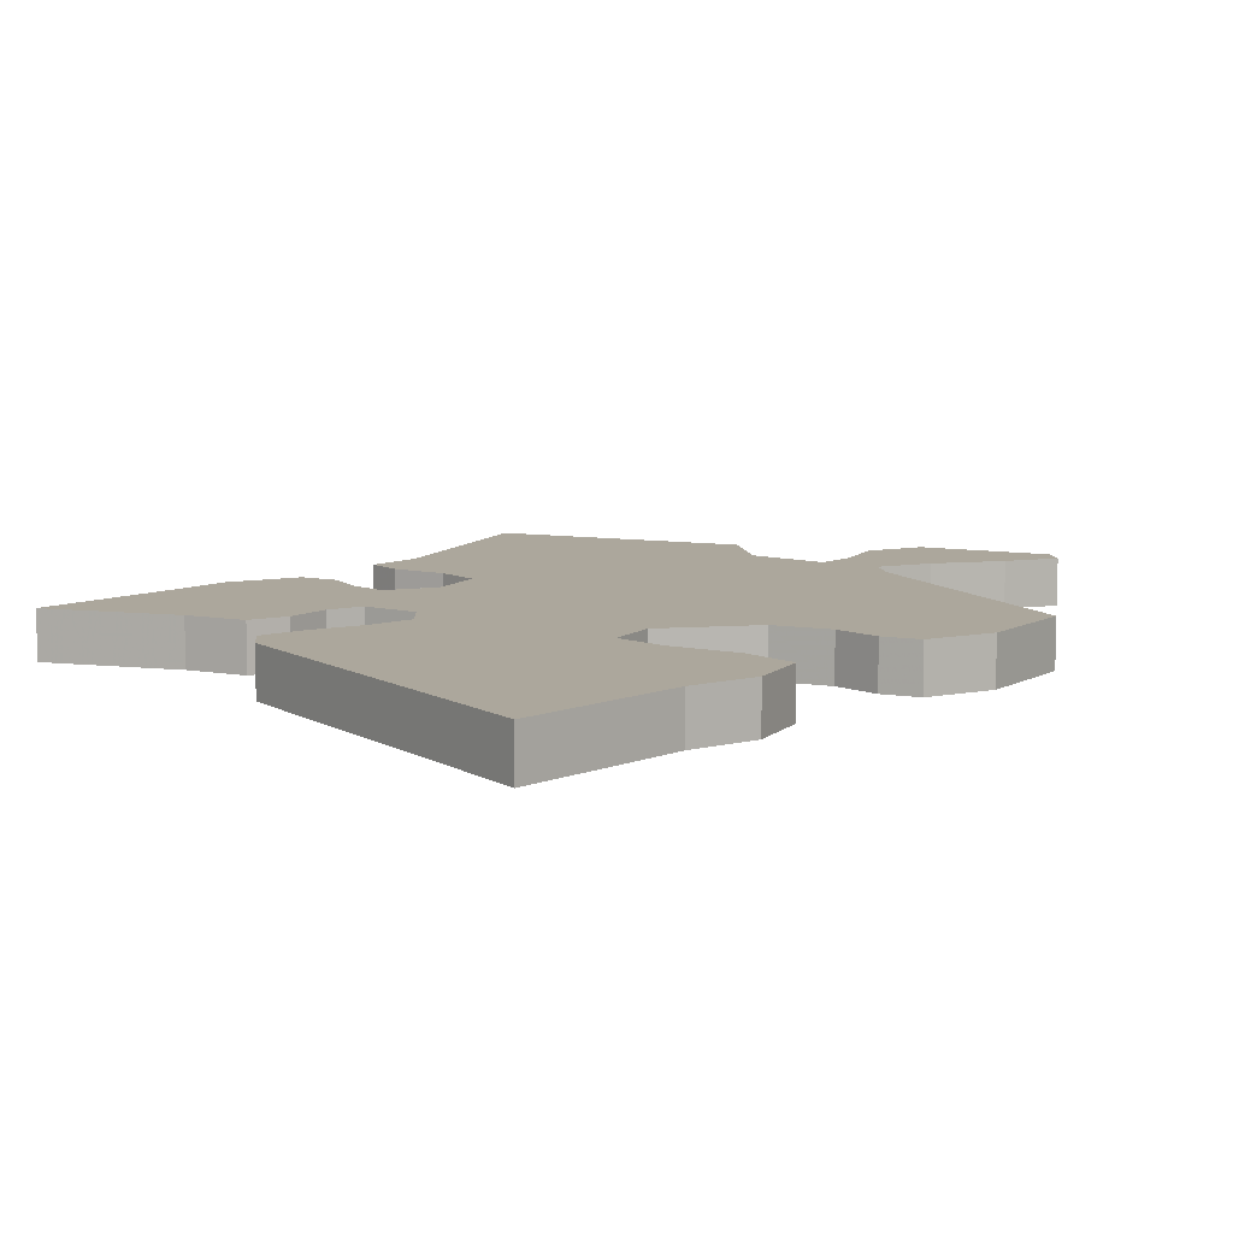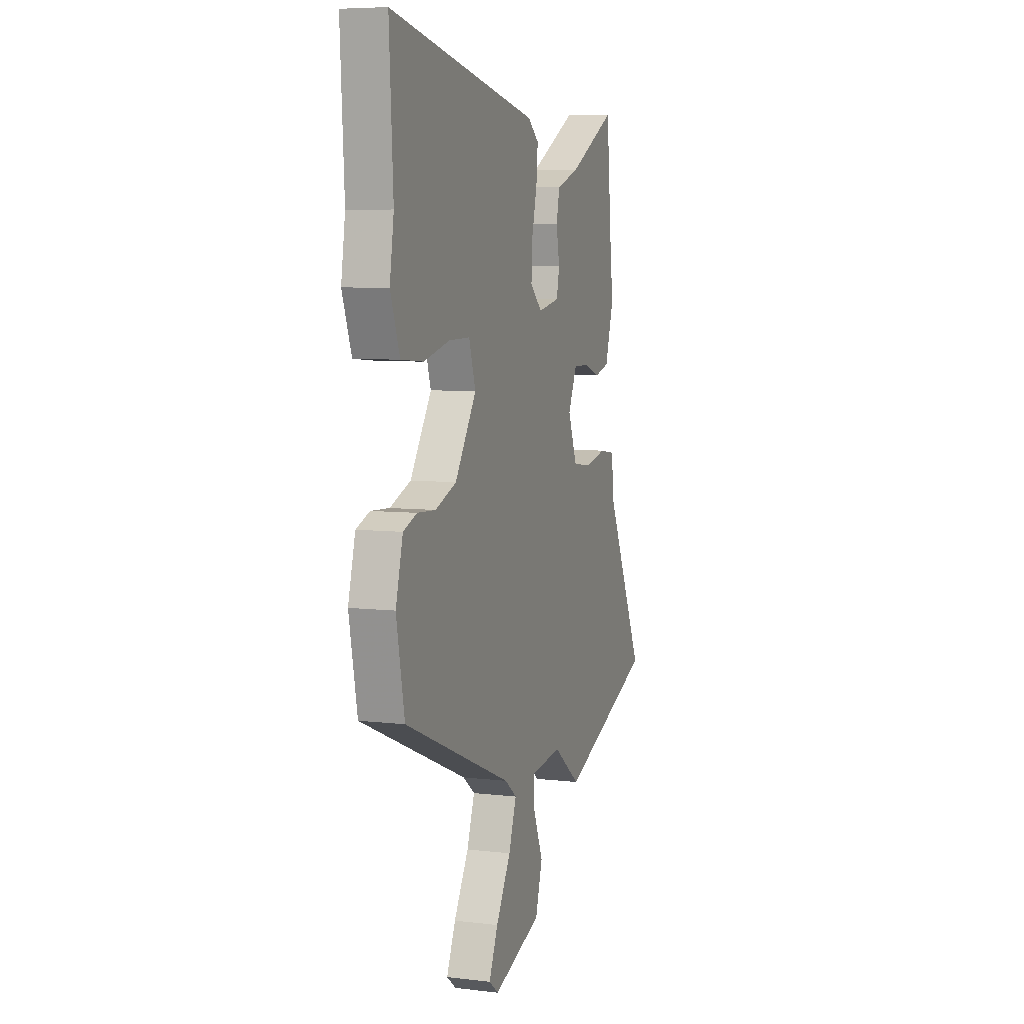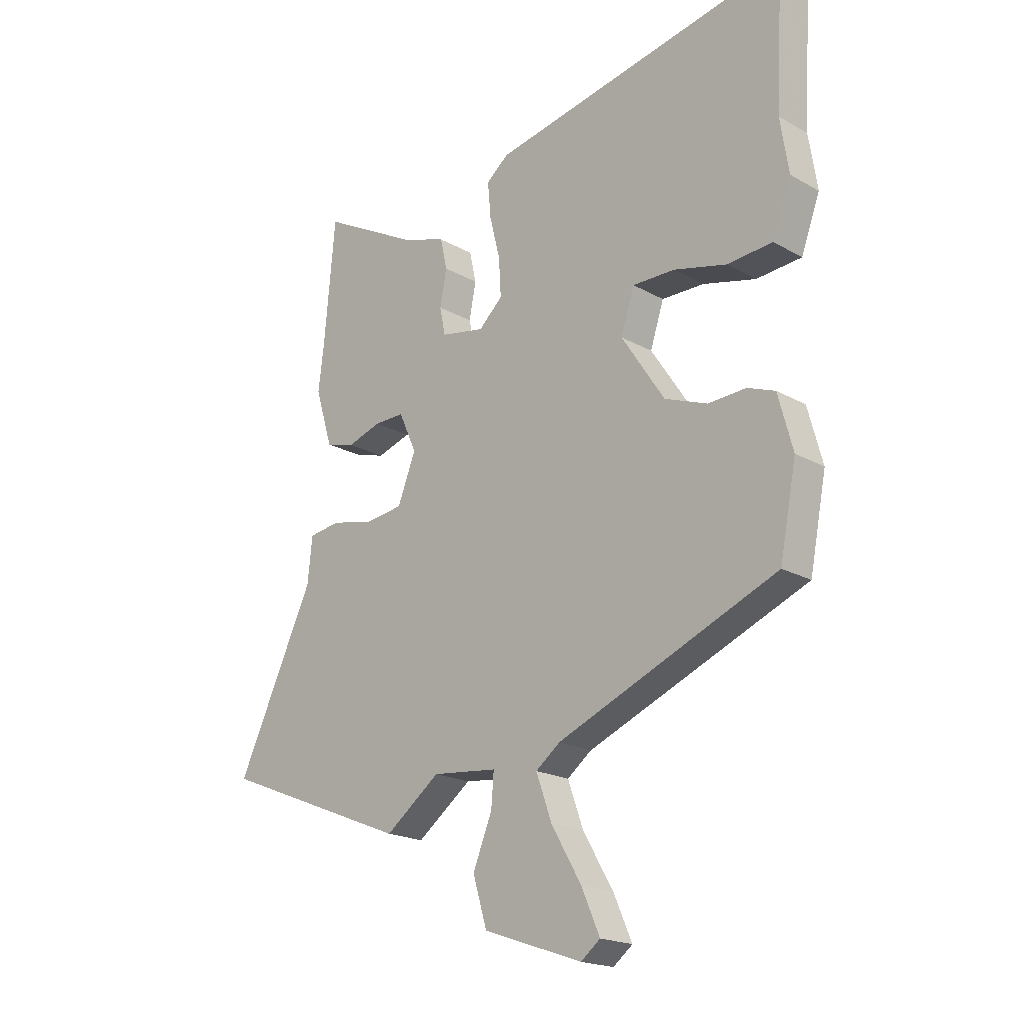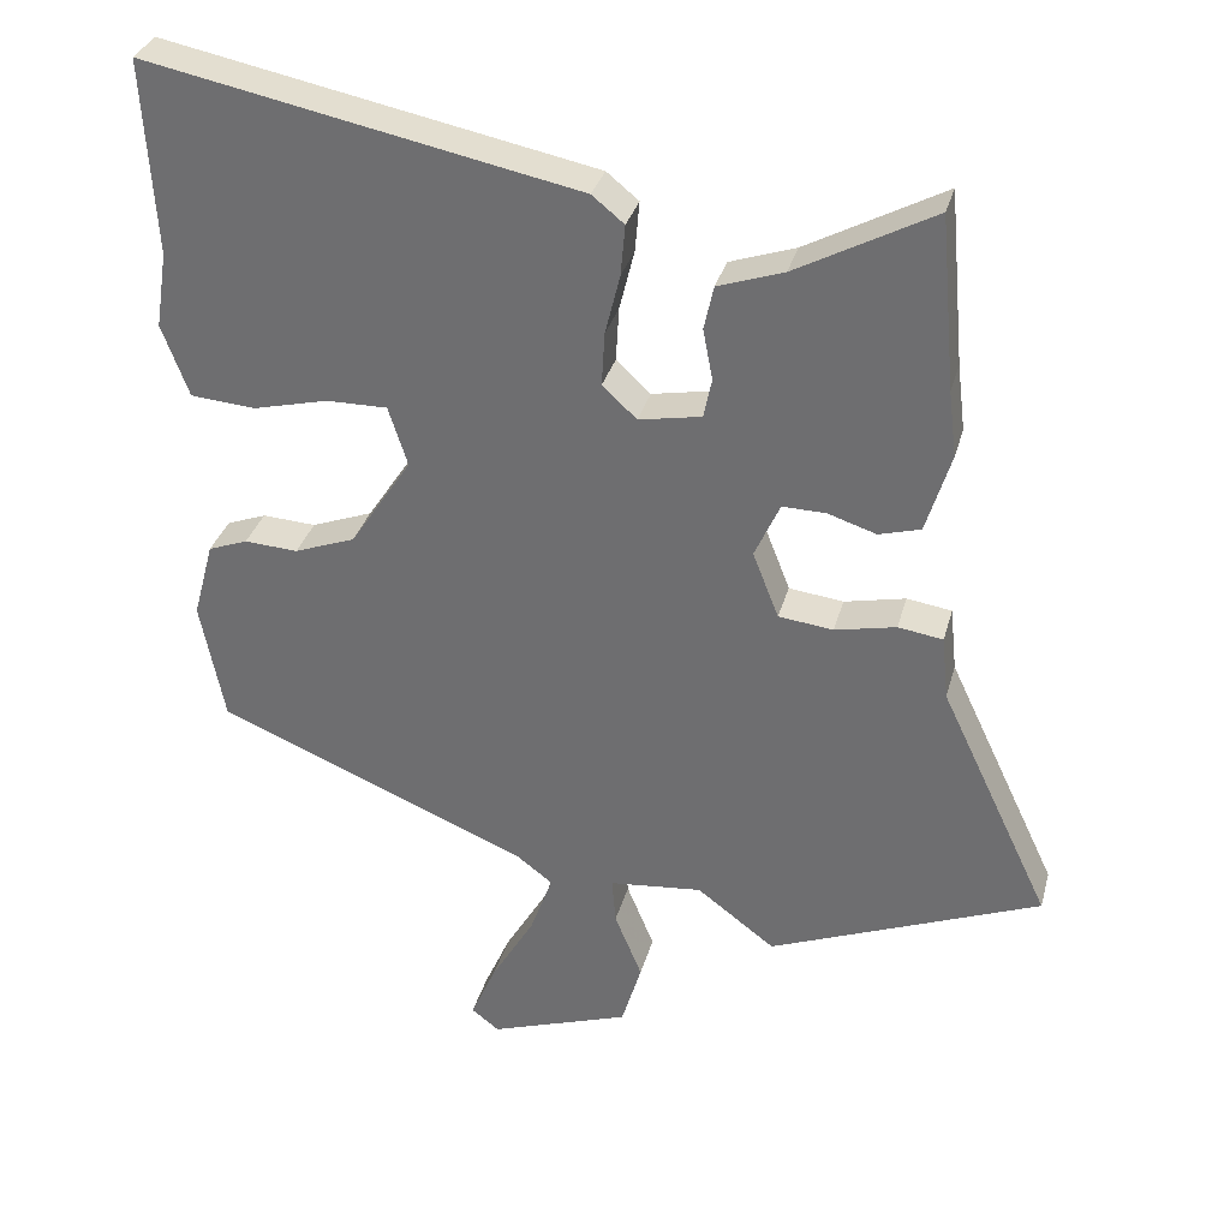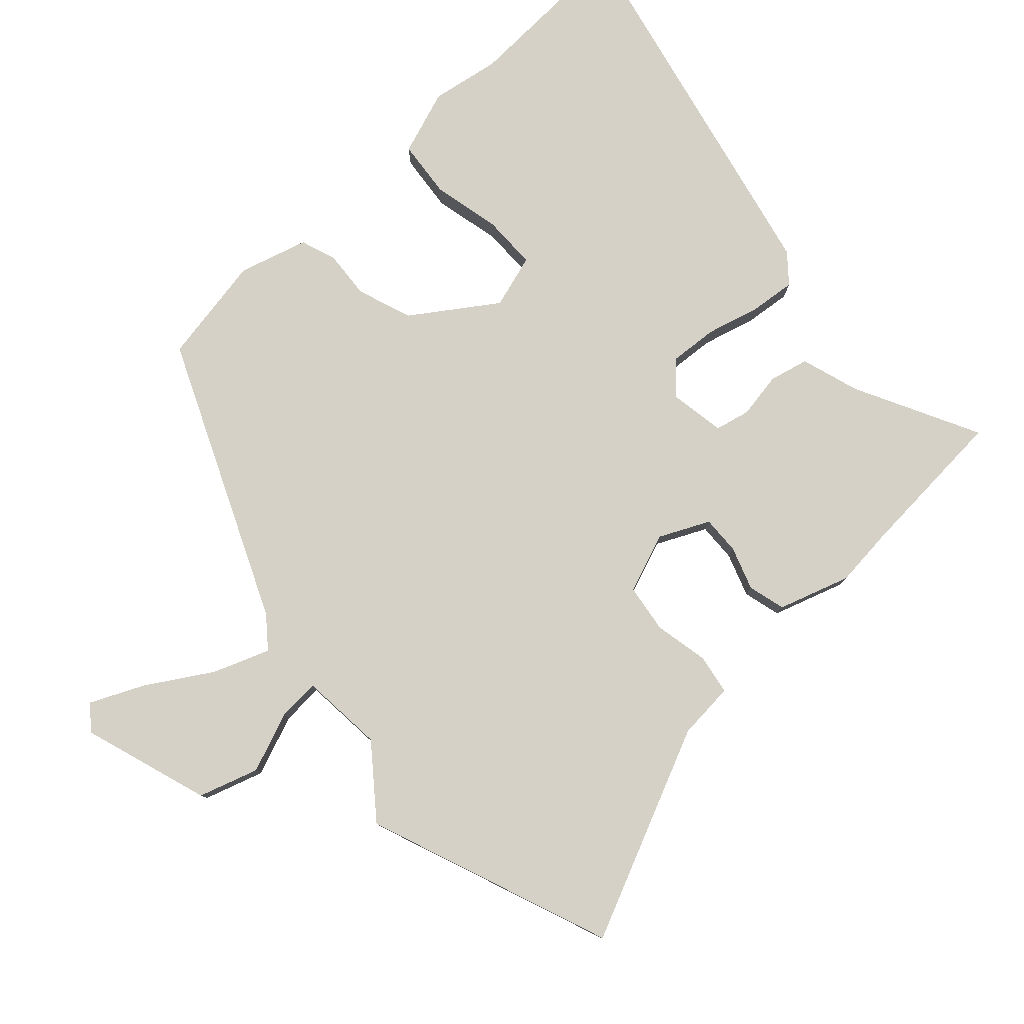
<metadata>
{"format":"obj","ext":"obj","renderer":"f3d","projection":"perspective","resolution":1024,"background":"white","views":[{"elev":8.4,"azim":45.4,"up":"+Y"},{"elev":6.8,"azim":109.0,"up":"+Z"},{"elev":-19.7,"azim":43.8,"up":"+Z"},{"elev":32.9,"azim":-165.3,"up":"+Z"},{"elev":79.7,"azim":-131.5,"up":"+Y"}]}
</metadata>
<code>
v 0.509 0.07 0.652
v 0.494 0.07 0.39
v 0.51 0.07 0.287
v 0.474 0.07 0.19
v 0.387 0.07 0.183
v 0.286 0.07 0.208
v 0.204 0.07 0.209
v 0.178 0.07 0.129
v 0.261 0.07 0.003
v 0.343 0.07 -0.028
v 0.415 0.07 -0.024
v 0.468 0.07 -0.044
v 0.496 0.07 -0.148
v 0.464 0.07 -0.311
v 0.042 0.07 -0.486
v -0.005 0.07 -0.522
v 0.025 0.07 -0.606
v 0.083 0.07 -0.705
v 0.118 0.07 -0.785
v 0.081 0.07 -0.814
v -0.109 0.07 -0.748
v -0.136 0.07 -0.658
v -0.099 0.07 -0.568
v -0.094 0.07 -0.505
v -0.219 0.07 -0.492
v -0.324 0.07 -0.571
v -0.688 0.07 -0.424
v -0.539 0.07 -0.11
v -0.53 0.07 -0.024
v -0.47 0.07 -0.015
v -0.388 0.07 -0.033
v -0.315 0.07 -0.024
v -0.28 0.07 0.065
v -0.314 0.07 0.14
v -0.372 0.07 0.139
v -0.437 0.07 0.118
v -0.493 0.07 0.134
v -0.526 0.07 0.242
v -0.515 0.07 0.332
v -0.494 0.07 0.563
v -0.31 0.07 0.464
v -0.222 0.07 0.434
v -0.209 0.07 0.375
v -0.222 0.07 0.307
v -0.211 0.07 0.254
v -0.127 0.07 0.238
v -0.081 0.07 0.281
v -0.085 0.07 0.353
v -0.105 0.07 0.434
v -0.111 0.07 0.502
v -0.068 0.07 0.537
v 0.509 0 0.652
v 0.494 0 0.39
v 0.51 0 0.287
v 0.474 0 0.19
v 0.387 0 0.183
v 0.286 0 0.208
v 0.204 0 0.209
v 0.178 0 0.129
v 0.261 0 0.003
v 0.343 0 -0.028
v 0.415 0 -0.024
v 0.468 0 -0.044
v 0.496 0 -0.148
v 0.464 0 -0.311
v 0.042 0 -0.486
v -0.005 0 -0.522
v 0.025 0 -0.606
v 0.083 0 -0.705
v 0.118 0 -0.785
v 0.081 0 -0.814
v -0.109 0 -0.748
v -0.136 0 -0.658
v -0.099 0 -0.568
v -0.094 0 -0.505
v -0.219 0 -0.492
v -0.324 0 -0.571
v -0.688 0 -0.424
v -0.539 0 -0.11
v -0.53 0 -0.024
v -0.47 0 -0.015
v -0.388 0 -0.033
v -0.315 0 -0.024
v -0.28 0 0.065
v -0.314 0 0.14
v -0.372 0 0.139
v -0.437 0 0.118
v -0.493 0 0.134
v -0.526 0 0.242
v -0.515 0 0.332
v -0.494 0 0.563
v -0.31 0 0.464
v -0.222 0 0.434
v -0.209 0 0.375
v -0.222 0 0.307
v -0.211 0 0.254
v -0.127 0 0.238
v -0.081 0 0.281
v -0.085 0 0.353
v -0.105 0 0.434
v -0.111 0 0.502
v -0.068 0 0.537
f 48 49 50 51
f 47 48 51 1
f 46 47 1 2
f 41 42 43 44
f 39 40 41 44
f 39 44 45
f 38 39 45
f 35 36 37 38
f 34 35 38 45
f 33 34 45 46
f 28 29 30 31
f 28 31 32
f 25 26 27 28
f 24 25 28 32
f 20 21 22 23
f 20 23 24
f 17 18 19 20
f 16 17 20 24
f 15 16 24 32
f 10 11 12 13
f 9 10 13 14
f 8 9 14 15
f 3 4 5 6
f 3 6 7
f 2 3 7
f 46 2 7
f 33 46 7 8
f 8 15 32 33
f 102 101 100 99
f 52 102 99 98
f 53 52 98 97
f 95 94 93 92
f 95 92 91 90
f 96 95 90
f 96 90 89
f 89 88 87 86
f 96 89 86 85
f 97 96 85 84
f 82 81 80 79
f 83 82 79
f 79 78 77 76
f 83 79 76 75
f 74 73 72 71
f 75 74 71
f 71 70 69 68
f 75 71 68 67
f 83 75 67 66
f 64 63 62 61
f 65 64 61 60
f 66 65 60 59
f 57 56 55 54
f 58 57 54
f 58 54 53
f 58 53 97
f 59 58 97 84
f 84 83 66 59
f 1 52 53 2
f 2 53 54 3
f 3 54 55 4
f 4 55 56 5
f 5 56 57 6
f 6 57 58 7
f 7 58 59 8
f 8 59 60 9
f 9 60 61 10
f 10 61 62 11
f 11 62 63 12
f 12 63 64 13
f 13 64 65 14
f 14 65 66 15
f 15 66 67 16
f 16 67 68 17
f 17 68 69 18
f 18 69 70 19
f 19 70 71 20
f 20 71 72 21
f 21 72 73 22
f 22 73 74 23
f 23 74 75 24
f 24 75 76 25
f 25 76 77 26
f 26 77 78 27
f 27 78 79 28
f 28 79 80 29
f 29 80 81 30
f 30 81 82 31
f 31 82 83 32
f 32 83 84 33
f 33 84 85 34
f 34 85 86 35
f 35 86 87 36
f 36 87 88 37
f 37 88 89 38
f 38 89 90 39
f 39 90 91 40
f 40 91 92 41
f 41 92 93 42
f 42 93 94 43
f 43 94 95 44
f 44 95 96 45
f 45 96 97 46
f 46 97 98 47
f 47 98 99 48
f 48 99 100 49
f 49 100 101 50
f 50 101 102 51
f 51 102 52 1

</code>
